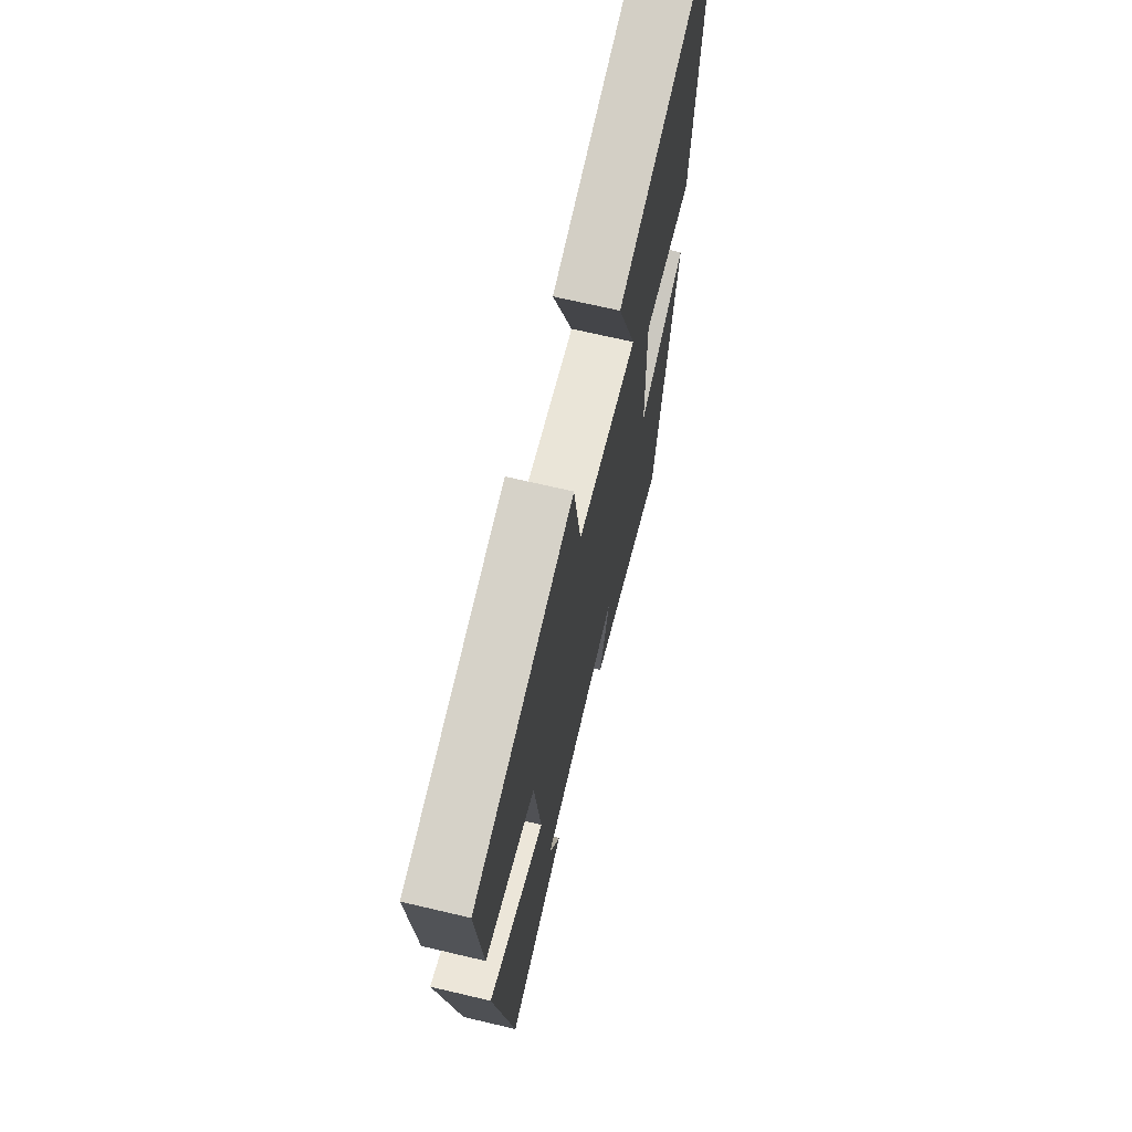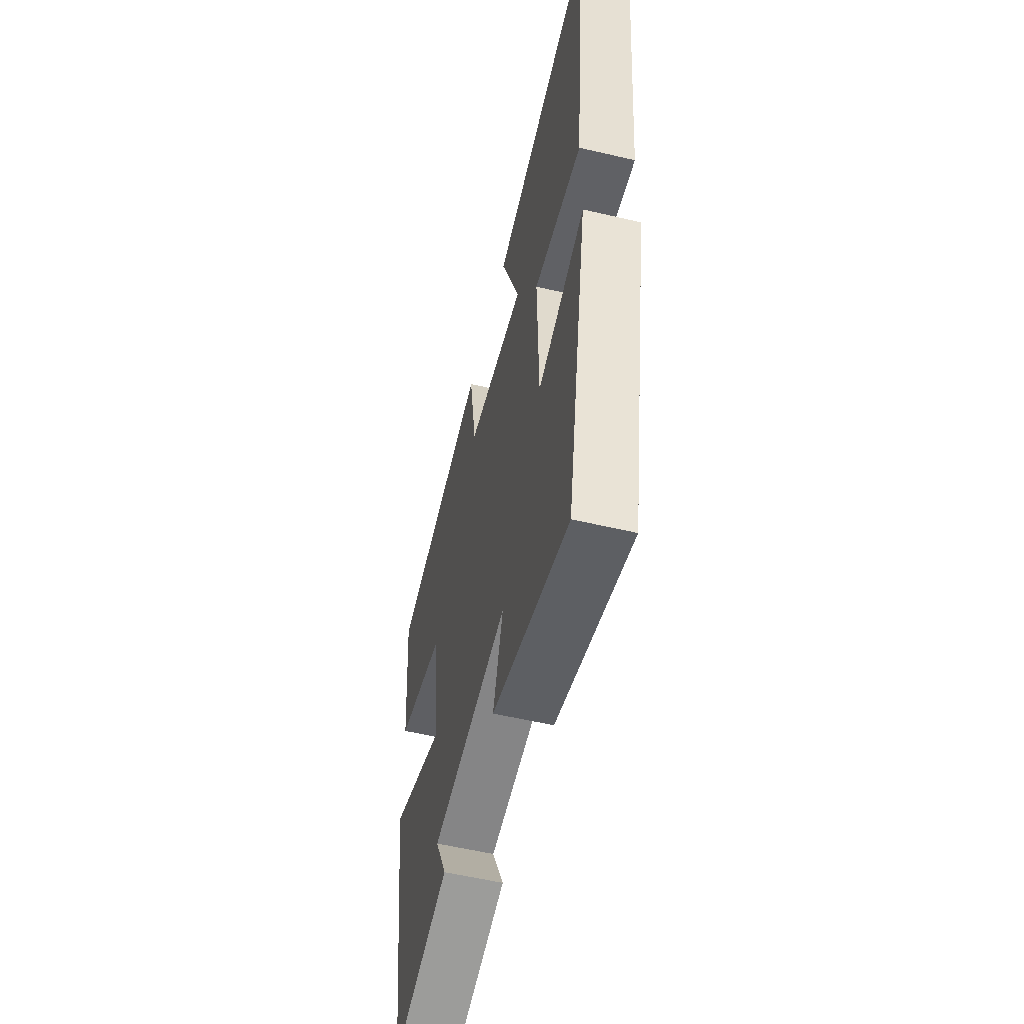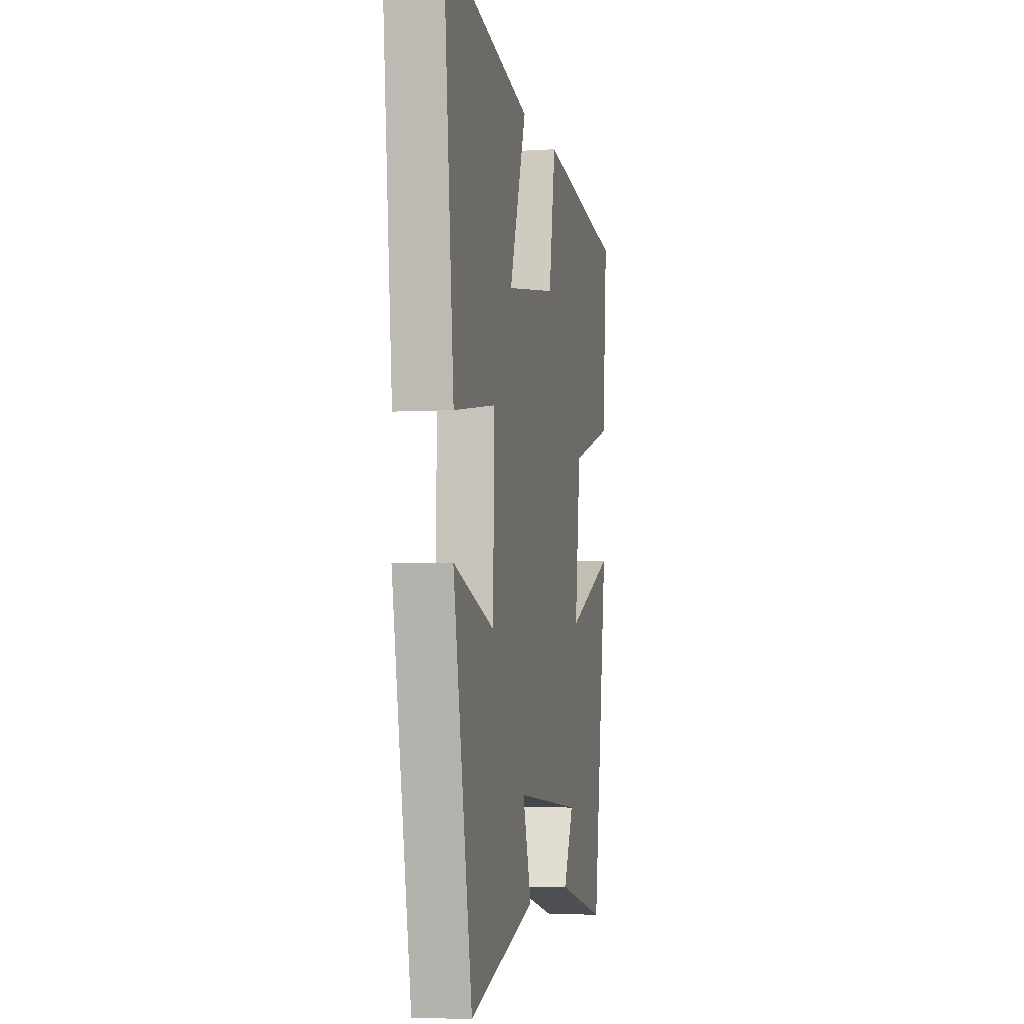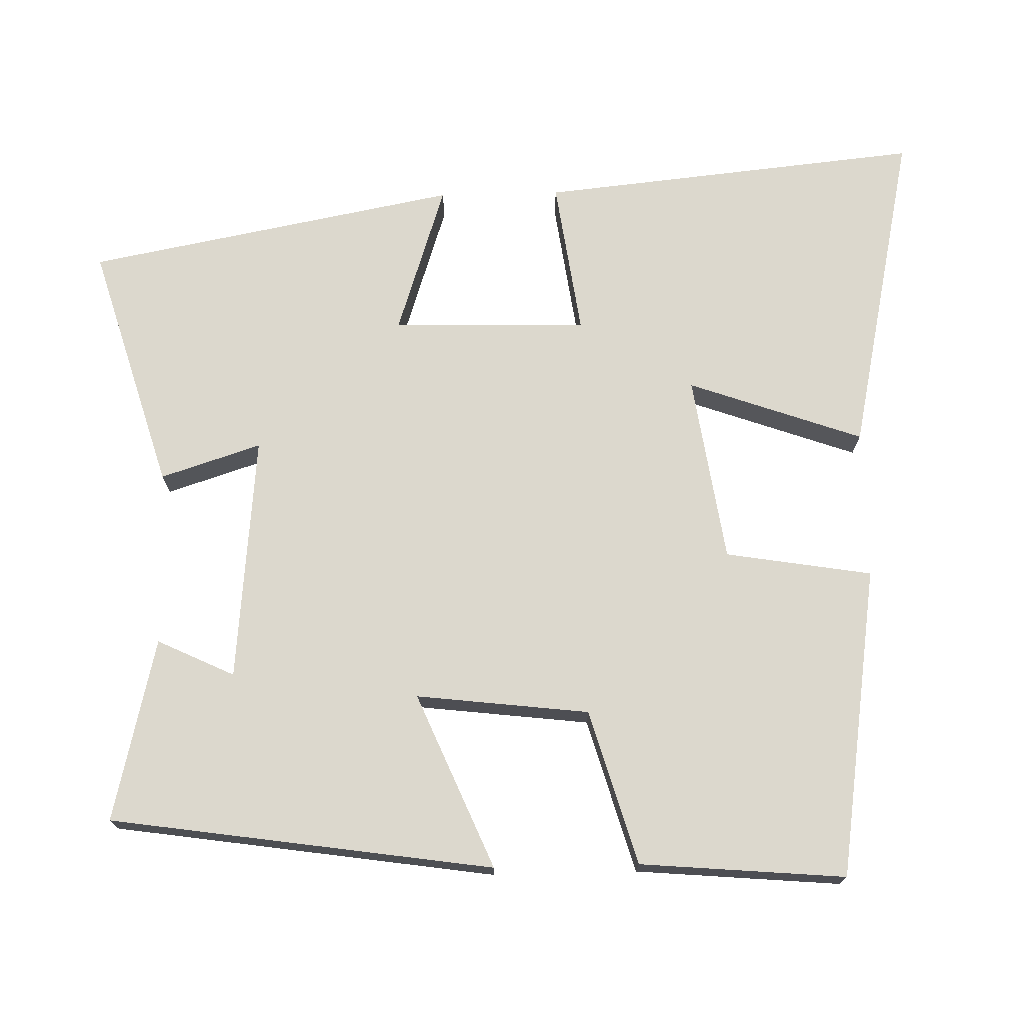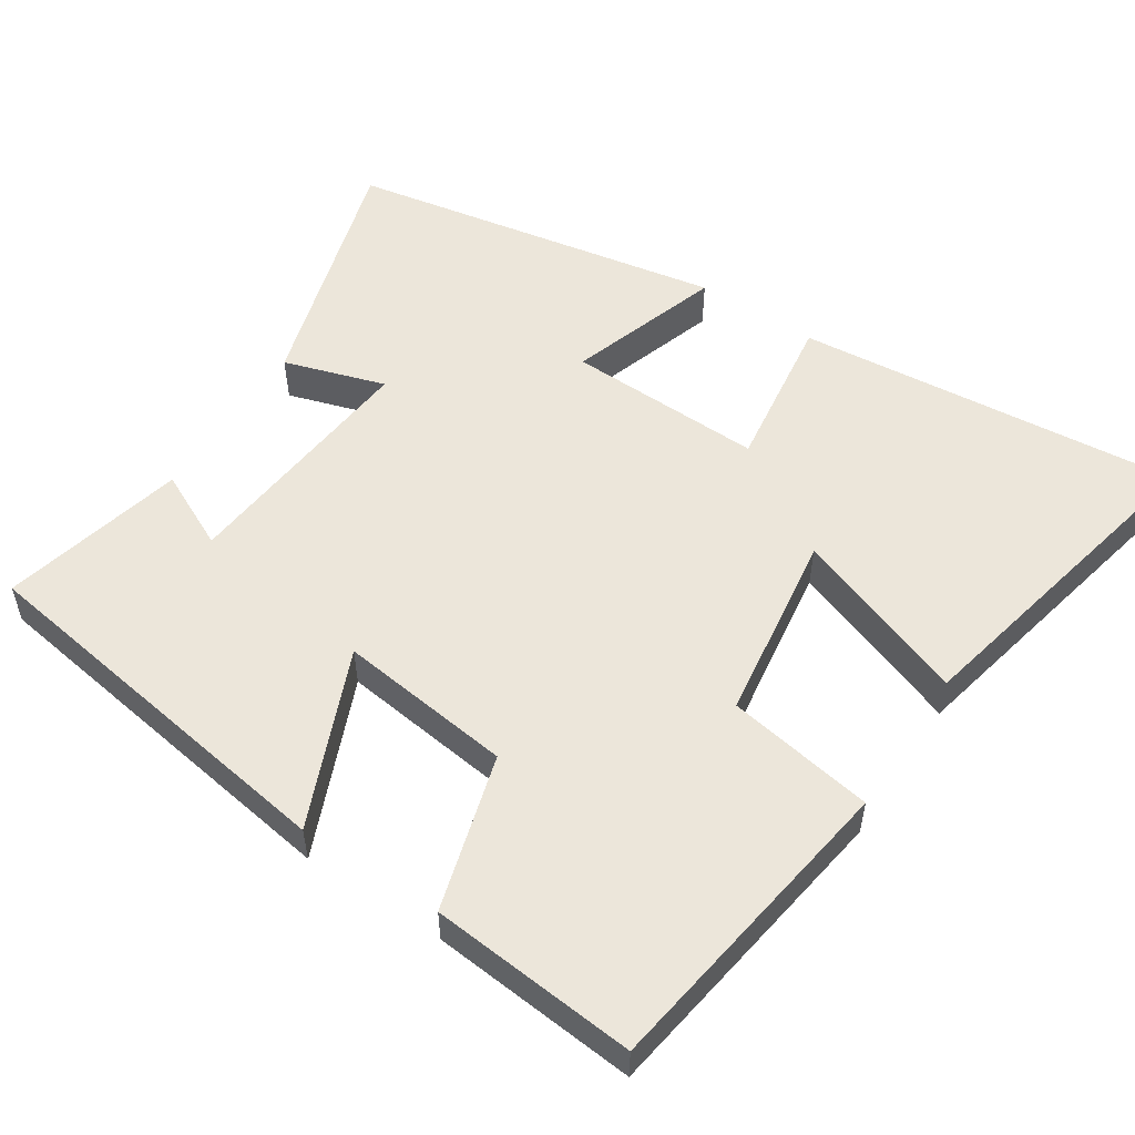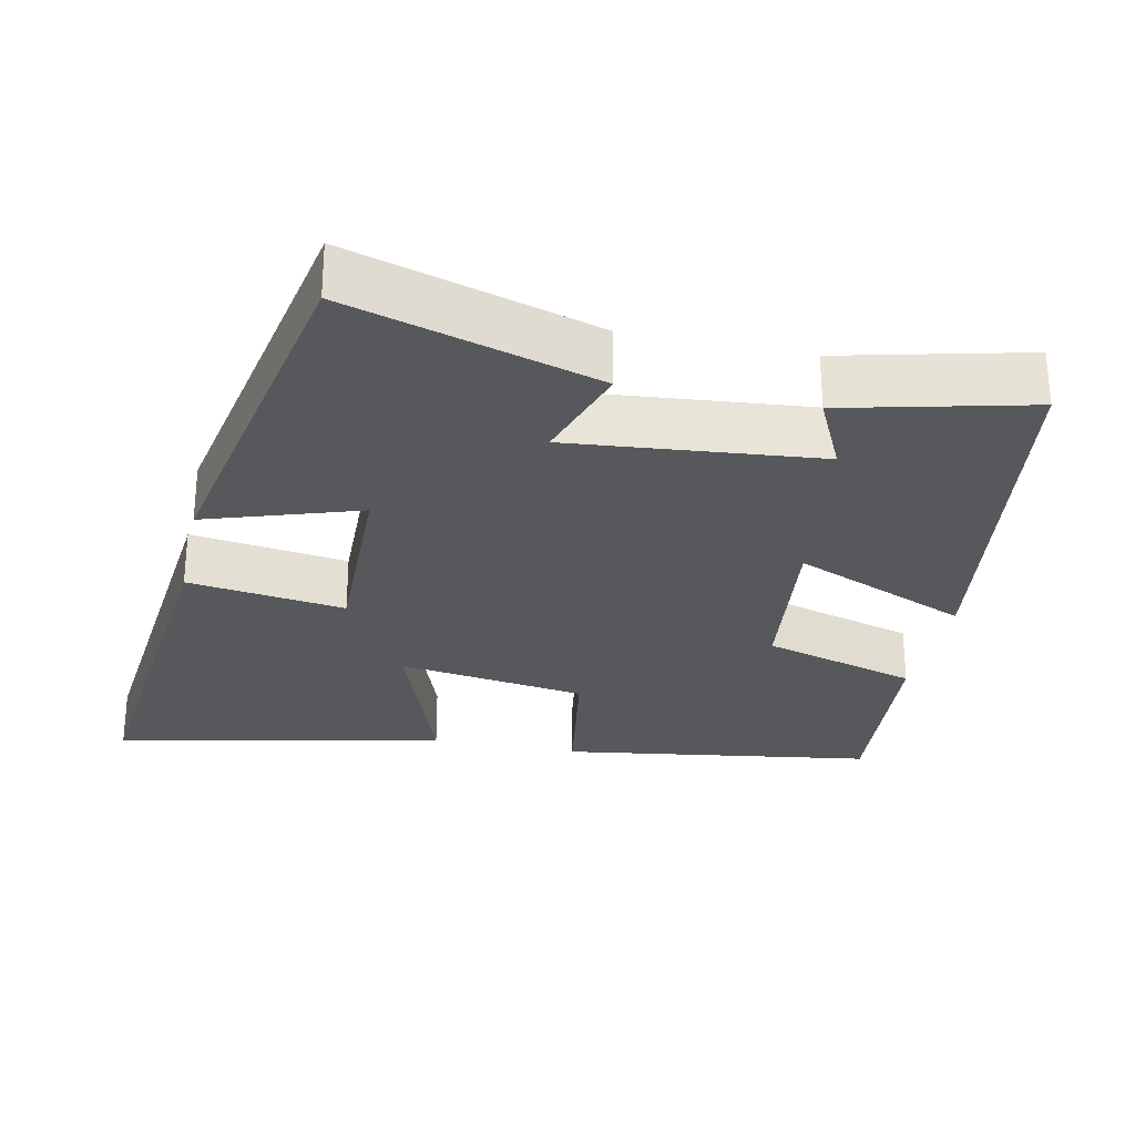
<metadata>
{"format":"obj","ext":"obj","renderer":"f3d","projection":"perspective","resolution":1024,"background":"white","views":[{"elev":68.5,"azim":-76.7,"up":"+Z"},{"elev":-56.5,"azim":76.2,"up":"+Z"},{"elev":-4.2,"azim":101.7,"up":"+Z"},{"elev":72.6,"azim":-91.4,"up":"+Y"},{"elev":54.3,"azim":-56.6,"up":"+Y"},{"elev":-28.0,"azim":168.0,"up":"+Y"}]}
</metadata>
<code>
v 0.404 0.07 -0.6
v 0.068 0.07 -0.5
v 0.112 0.07 -0.363
v -0.224 0.07 -0.395
v -0.174 0.07 -0.5
v -0.423 0.07 -0.56
v -0.5 0.07 -0.039
v -0.261 0.07 -0.14
v -0.289 0.07 0.096
v -0.5 0.07 0.157
v -0.524 0.07 0.437
v -0.1 0.07 0.5
v -0.067 0.07 0.3
v 0.189 0.07 0.262
v 0.104 0.07 0.5
v 0.552 0.07 0.596
v 0.5 0.07 0.075
v 0.287 0.07 0.105
v 0.293 0.07 -0.161
v 0.5 0.07 -0.093
v 0.404 0 -0.6
v 0.068 0 -0.5
v 0.112 0 -0.363
v -0.224 0 -0.395
v -0.174 0 -0.5
v -0.423 0 -0.56
v -0.5 0 -0.039
v -0.261 0 -0.14
v -0.289 0 0.096
v -0.5 0 0.157
v -0.524 0 0.437
v -0.1 0 0.5
v -0.067 0 0.3
v 0.189 0 0.262
v 0.104 0 0.5
v 0.552 0 0.596
v 0.5 0 0.075
v 0.287 0 0.105
v 0.293 0 -0.161
v 0.5 0 -0.093
f 19 20 1 2
f 18 19 2 3
f 15 16 17 18
f 14 15 18
f 13 14 18 3
f 10 11 12 13
f 9 10 13
f 8 9 13 3
f 7 8 3 4
f 4 5 6 7
f 22 21 40 39
f 23 22 39 38
f 38 37 36 35
f 38 35 34
f 23 38 34 33
f 33 32 31 30
f 33 30 29
f 23 33 29 28
f 24 23 28 27
f 27 26 25 24
f 1 21 22 2
f 2 22 23 3
f 3 23 24 4
f 4 24 25 5
f 5 25 26 6
f 6 26 27 7
f 7 27 28 8
f 8 28 29 9
f 9 29 30 10
f 10 30 31 11
f 11 31 32 12
f 12 32 33 13
f 13 33 34 14
f 14 34 35 15
f 15 35 36 16
f 16 36 37 17
f 17 37 38 18
f 18 38 39 19
f 19 39 40 20
f 20 40 21 1

</code>
